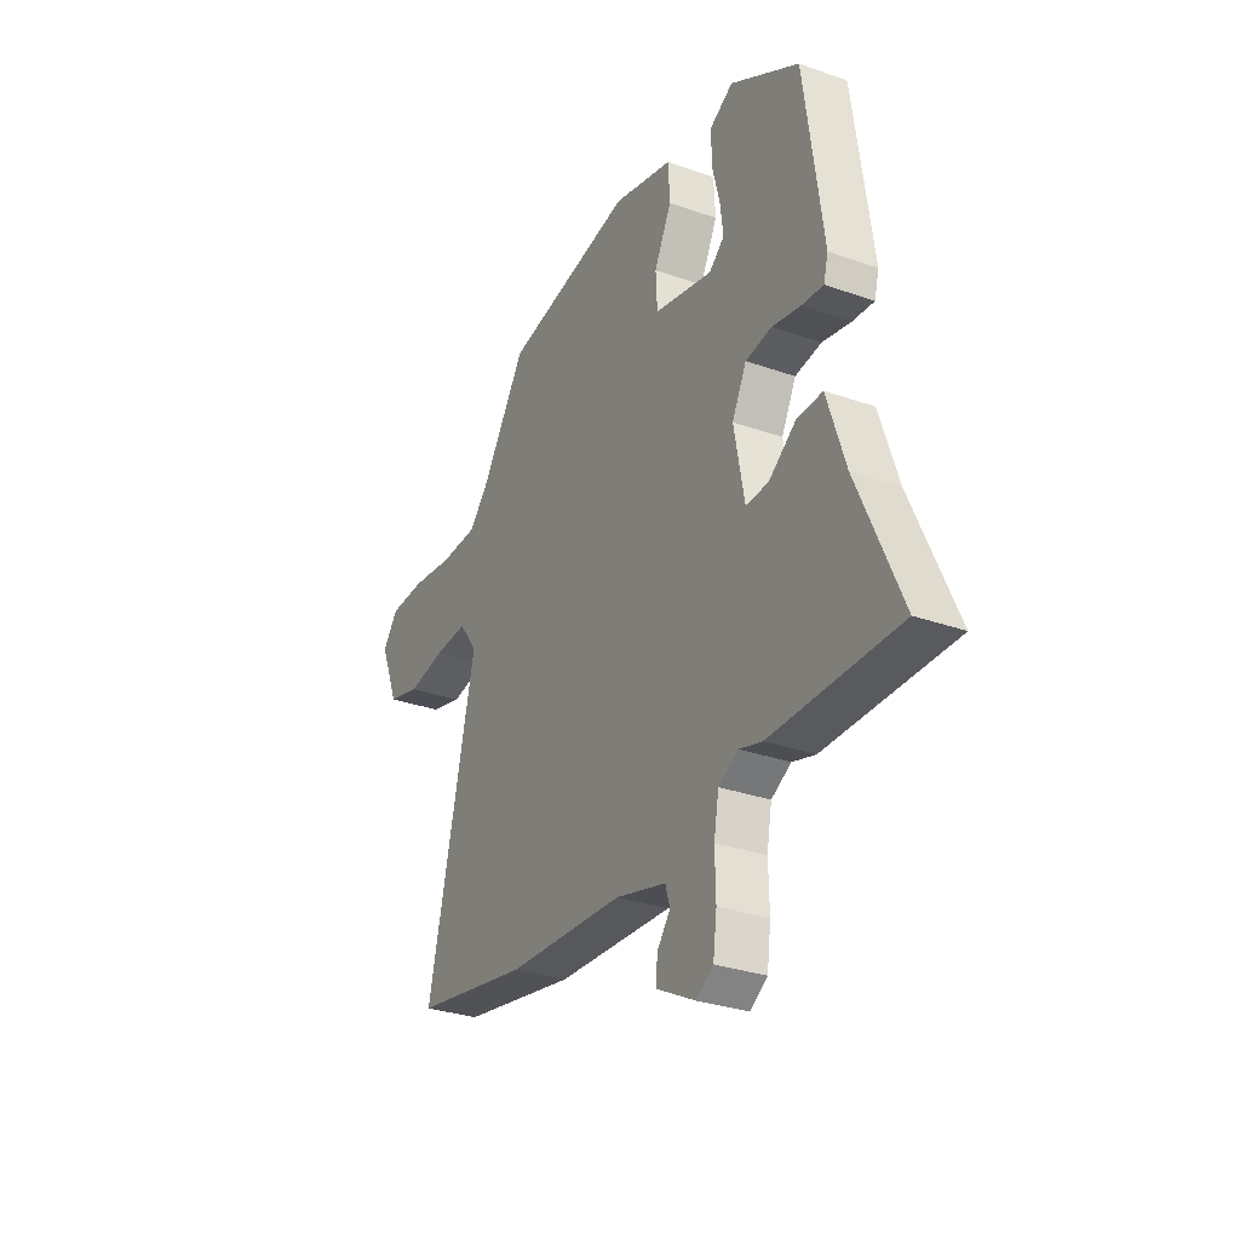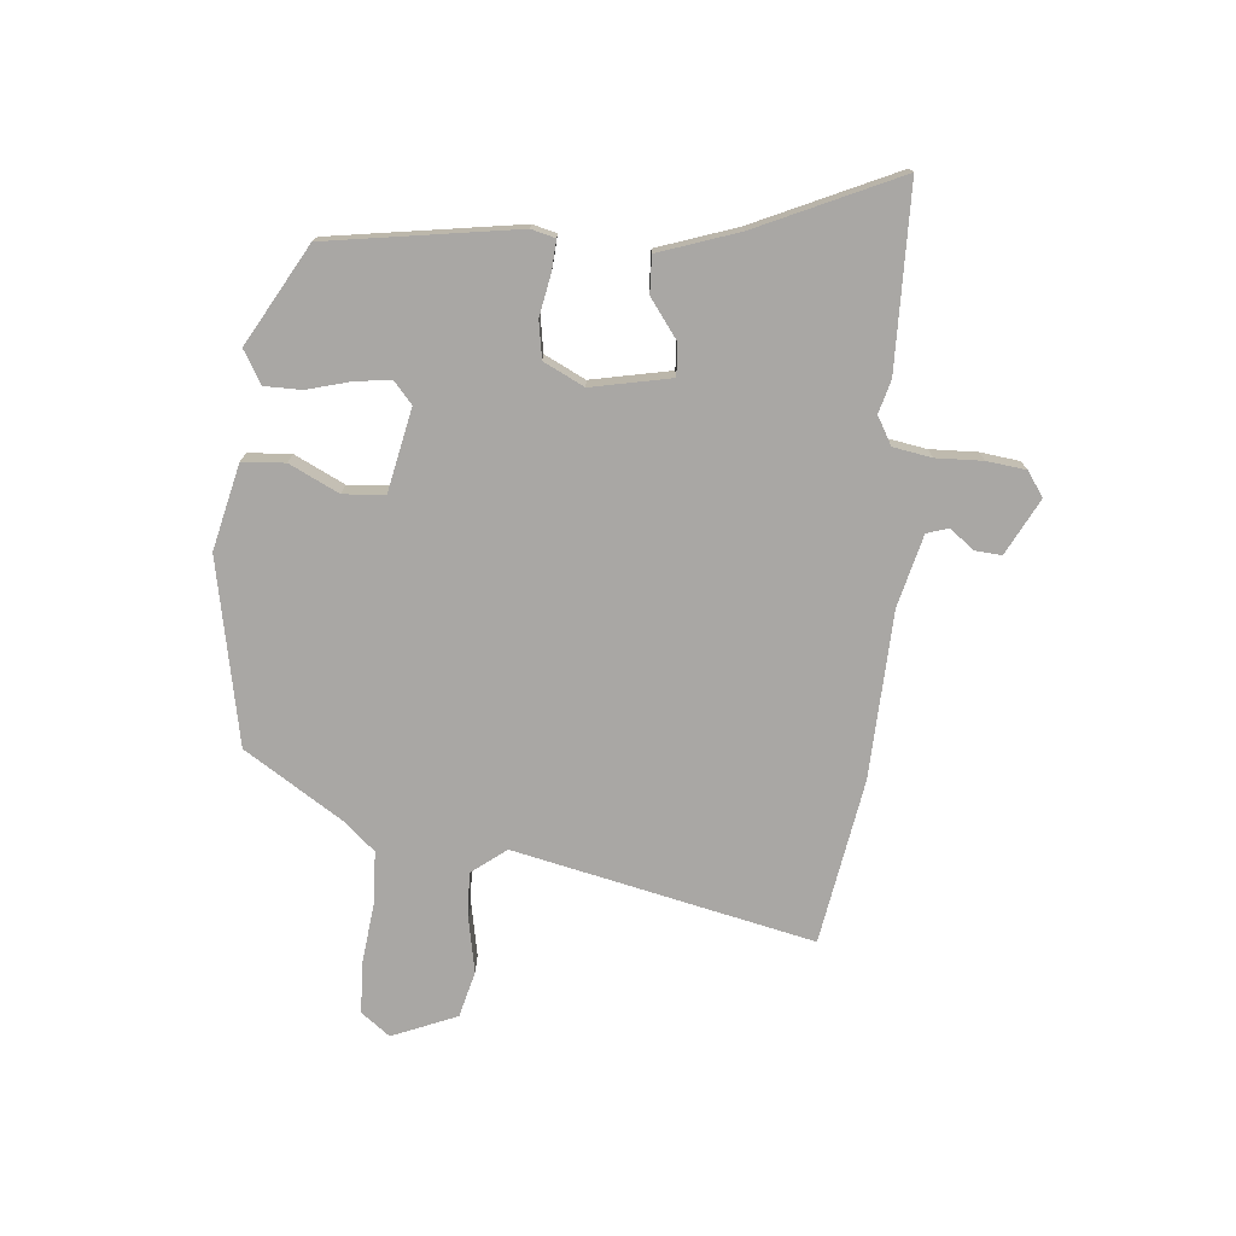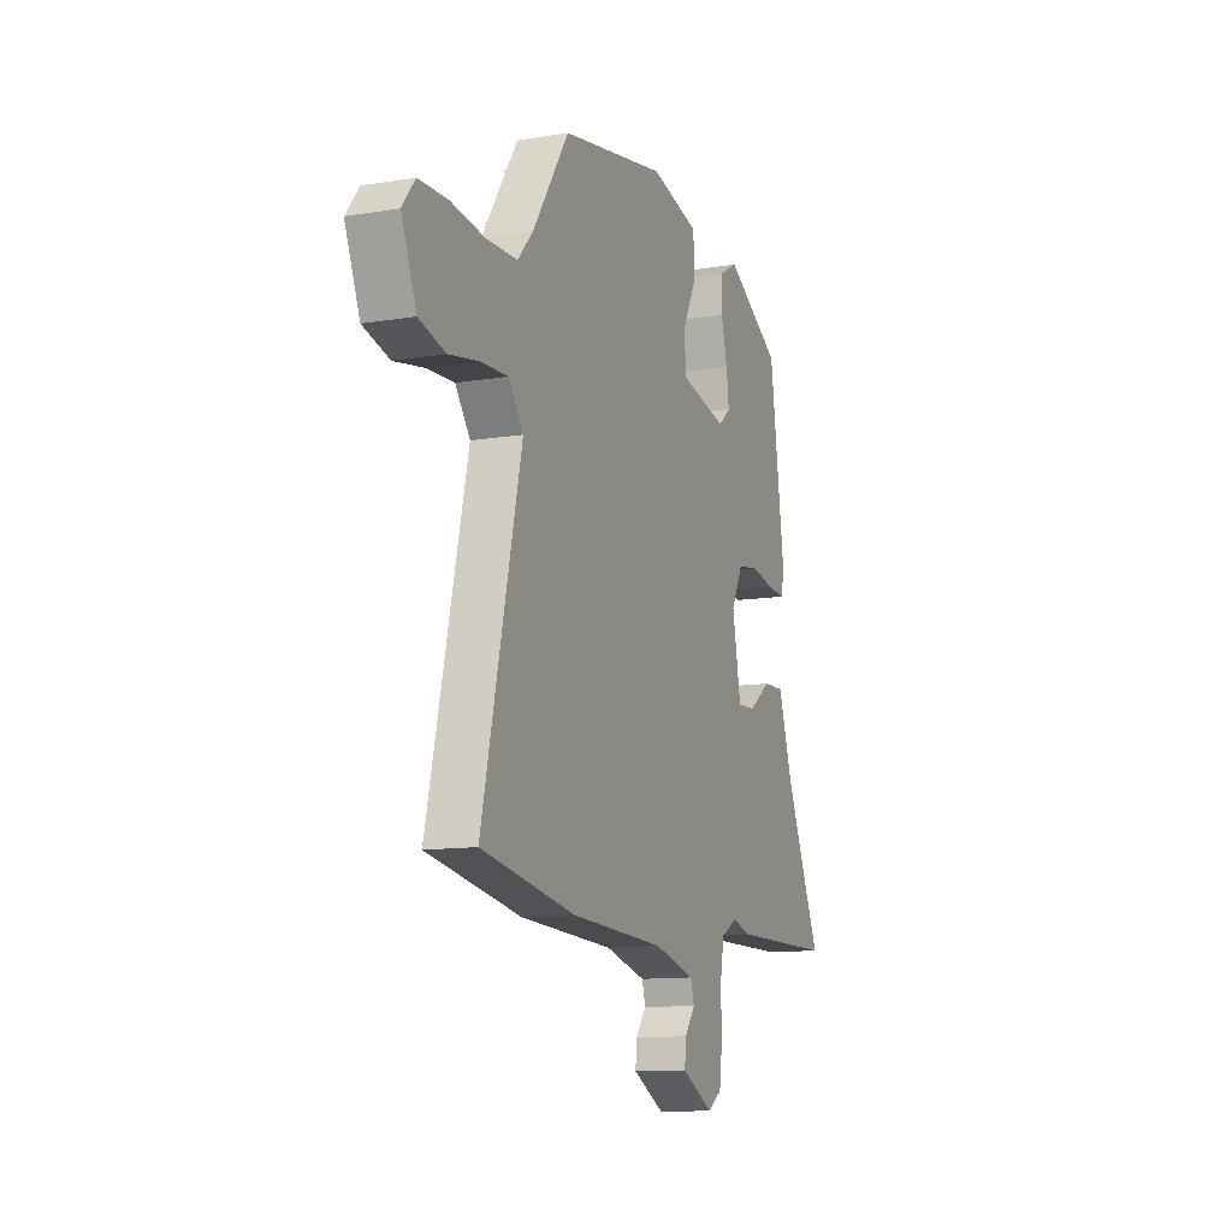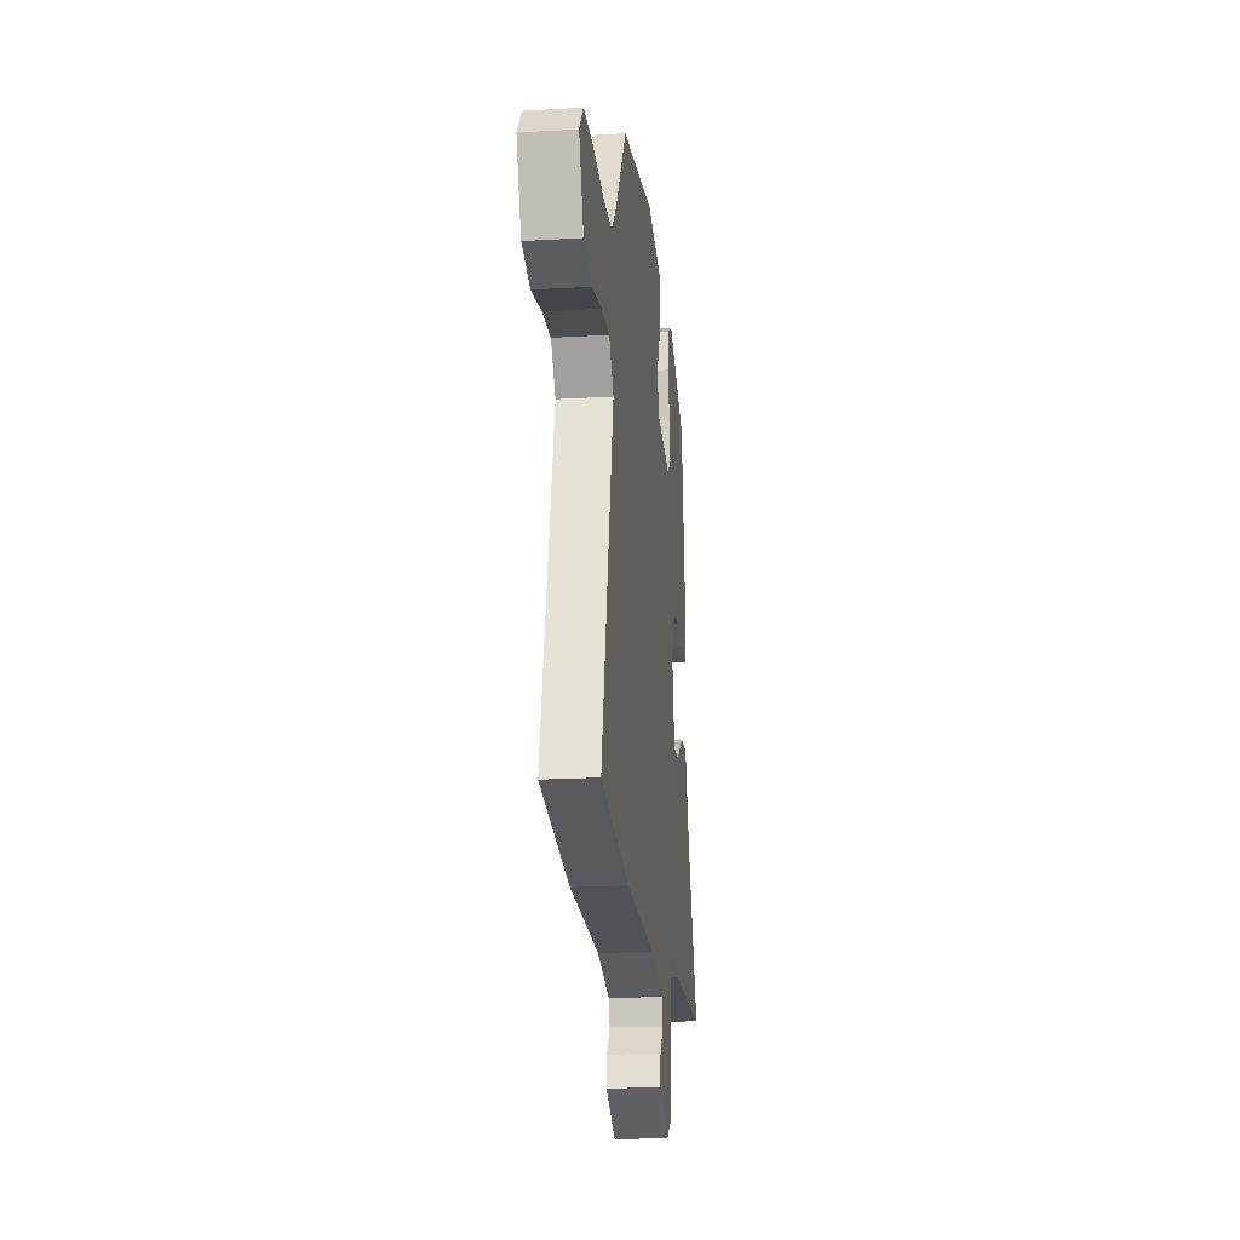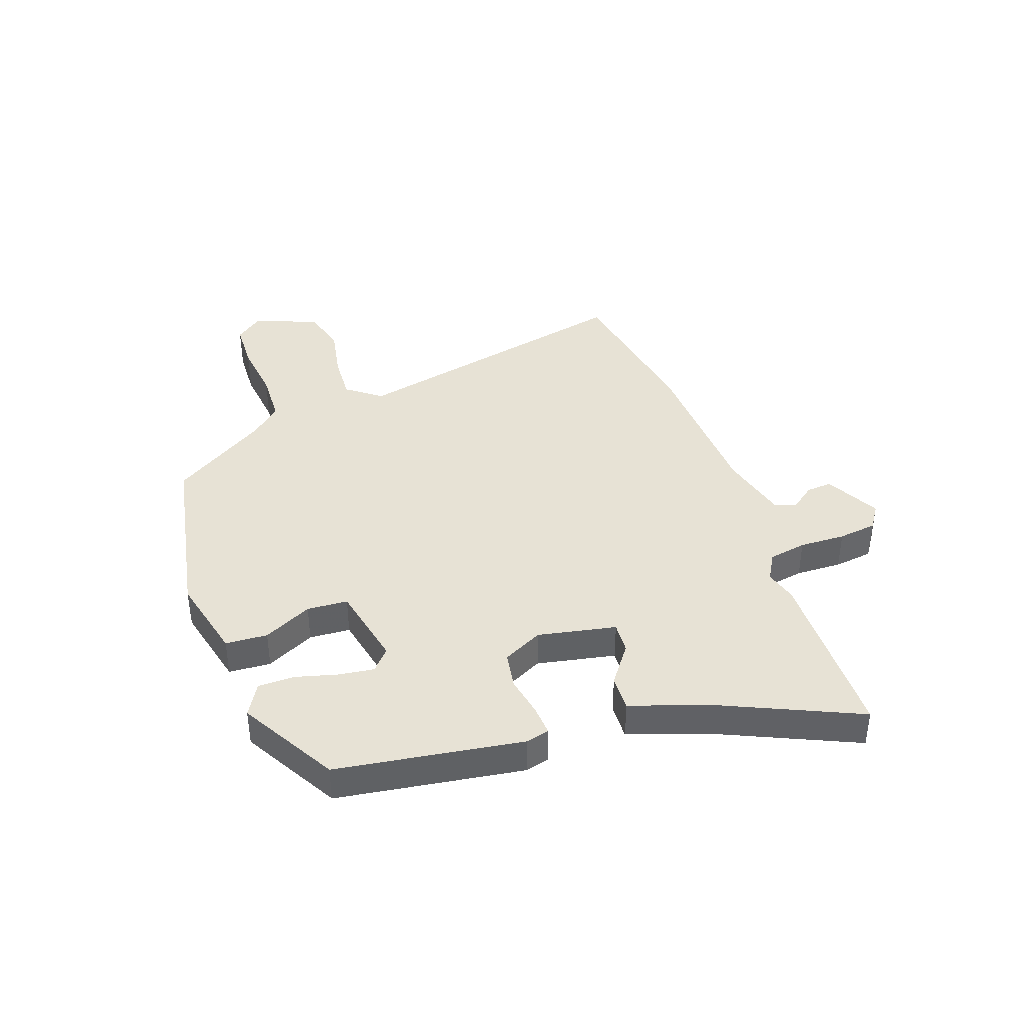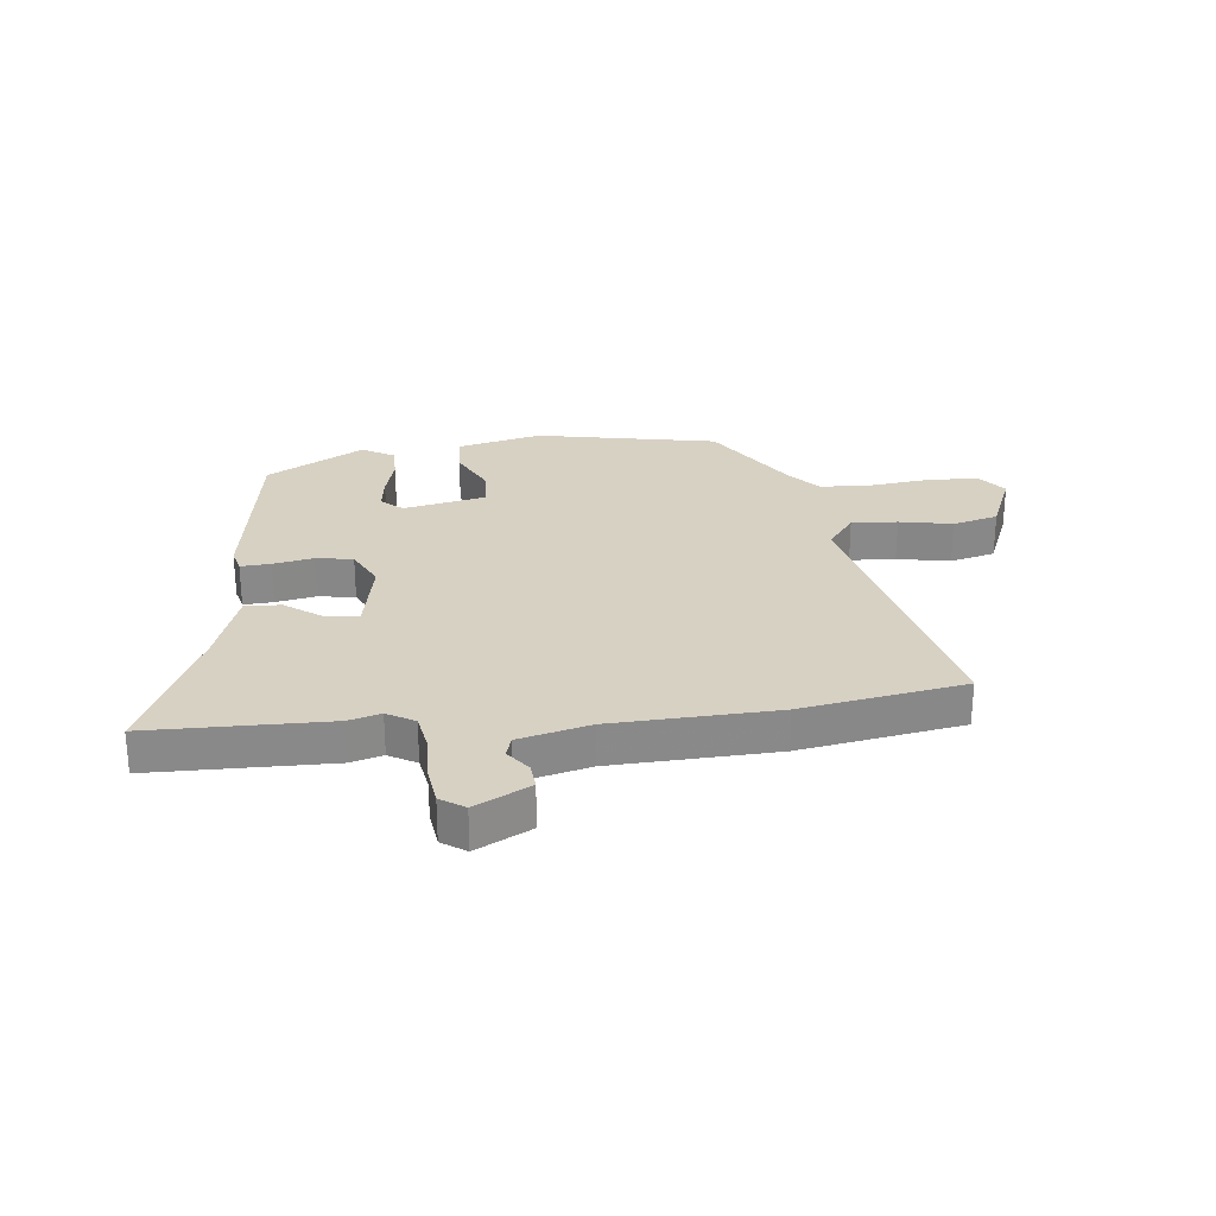
<metadata>
{"format":"obj","ext":"obj","renderer":"f3d","projection":"perspective","resolution":1024,"background":"white","views":[{"elev":-30.2,"azim":62.7,"up":"+Z"},{"elev":-74.8,"azim":85.3,"up":"+Y"},{"elev":-11.7,"azim":-68.3,"up":"+Z"},{"elev":-19.7,"azim":-83.7,"up":"+Z"},{"elev":40.3,"azim":70.9,"up":"+Y"},{"elev":27.1,"azim":174.2,"up":"+Y"}]}
</metadata>
<code>
v -0.342 0.07 0.459
v -0.025 0.07 0.518
v 0.121 0.07 0.482
v 0.125 0.07 0.409
v 0.083 0.07 0.325
v 0.087 0.07 0.254
v 0.23 0.07 0.223
v 0.267 0.07 0.255
v 0.259 0.07 0.317
v 0.24 0.07 0.39
v 0.241 0.07 0.453
v 0.297 0.07 0.485
v 0.465 0.07 0.388
v 0.511 0.07 0.064
v 0.5 0.07 0.023
v 0.448 0.07 0.027
v 0.378 0.07 0.041
v 0.314 0.07 0.031
v 0.279 0.07 -0.038
v 0.305 0.07 -0.174
v 0.36 0.07 -0.171
v 0.426 0.07 -0.123
v 0.489 0.07 -0.121
v 0.534 0.07 -0.257
v 0.641 0.07 -0.499
v 0.33 0.07 -0.501
v 0.274 0.07 -0.485
v 0.226 0.07 -0.512
v 0.214 0.07 -0.578
v 0.216 0.07 -0.658
v 0.207 0.07 -0.725
v 0.165 0.07 -0.753
v 0.07 0.07 -0.703
v 0.074 0.07 -0.658
v 0.106 0.07 -0.616
v 0.095 0.07 -0.579
v -0.028 0.07 -0.547
v -0.313 0.07 -0.533
v -0.595 0.07 -0.483
v -0.477 0.07 0.027
v -0.522 0.07 0.087
v -0.602 0.07 0.083
v -0.694 0.07 0.066
v -0.773 0.07 0.087
v -0.818 0.07 0.198
v -0.78 0.07 0.247
v -0.693 0.07 0.25
v -0.589 0.07 0.237
v -0.498 0.07 0.24
v -0.451 0.07 0.292
v -0.342 0 0.459
v -0.025 0 0.518
v 0.121 0 0.482
v 0.125 0 0.409
v 0.083 0 0.325
v 0.087 0 0.254
v 0.23 0 0.223
v 0.267 0 0.255
v 0.259 0 0.317
v 0.24 0 0.39
v 0.241 0 0.453
v 0.297 0 0.485
v 0.465 0 0.388
v 0.511 0 0.064
v 0.5 0 0.023
v 0.448 0 0.027
v 0.378 0 0.041
v 0.314 0 0.031
v 0.279 0 -0.038
v 0.305 0 -0.174
v 0.36 0 -0.171
v 0.426 0 -0.123
v 0.489 0 -0.121
v 0.534 0 -0.257
v 0.641 0 -0.499
v 0.33 0 -0.501
v 0.274 0 -0.485
v 0.226 0 -0.512
v 0.214 0 -0.578
v 0.216 0 -0.658
v 0.207 0 -0.725
v 0.165 0 -0.753
v 0.07 0 -0.703
v 0.074 0 -0.658
v 0.106 0 -0.616
v 0.095 0 -0.579
v -0.028 0 -0.547
v -0.313 0 -0.533
v -0.595 0 -0.483
v -0.477 0 0.027
v -0.522 0 0.087
v -0.602 0 0.083
v -0.694 0 0.066
v -0.773 0 0.087
v -0.818 0 0.198
v -0.78 0 0.247
v -0.693 0 0.25
v -0.589 0 0.237
v -0.498 0 0.24
v -0.451 0 0.292
f 45 46 47 48
f 45 48 49
f 42 43 44 45
f 41 42 45 49
f 40 41 49 50
f 37 38 39 40
f 36 37 40 50
f 32 33 34 35
f 32 35 36
f 29 30 31 32
f 28 29 32 36
f 27 28 36 50
f 24 25 26 27
f 21 22 23 24
f 20 21 24 27
f 19 20 27 50
f 14 15 16 17
f 14 17 18
f 13 14 18
f 9 10 11 12
f 8 9 12 13
f 7 8 13 18
f 2 3 4 5
f 2 5 6
f 1 2 6
f 50 1 6
f 18 19 50
f 6 7 18 50
f 98 97 96 95
f 99 98 95
f 95 94 93 92
f 99 95 92 91
f 100 99 91 90
f 90 89 88 87
f 100 90 87 86
f 85 84 83 82
f 86 85 82
f 82 81 80 79
f 86 82 79 78
f 100 86 78 77
f 77 76 75 74
f 74 73 72 71
f 77 74 71 70
f 100 77 70 69
f 67 66 65 64
f 68 67 64
f 68 64 63
f 62 61 60 59
f 63 62 59 58
f 68 63 58 57
f 55 54 53 52
f 56 55 52
f 56 52 51
f 56 51 100
f 100 69 68
f 100 68 57 56
f 1 51 52 2
f 2 52 53 3
f 3 53 54 4
f 4 54 55 5
f 5 55 56 6
f 6 56 57 7
f 7 57 58 8
f 8 58 59 9
f 9 59 60 10
f 10 60 61 11
f 11 61 62 12
f 12 62 63 13
f 13 63 64 14
f 14 64 65 15
f 15 65 66 16
f 16 66 67 17
f 17 67 68 18
f 18 68 69 19
f 19 69 70 20
f 20 70 71 21
f 21 71 72 22
f 22 72 73 23
f 23 73 74 24
f 24 74 75 25
f 25 75 76 26
f 26 76 77 27
f 27 77 78 28
f 28 78 79 29
f 29 79 80 30
f 30 80 81 31
f 31 81 82 32
f 32 82 83 33
f 33 83 84 34
f 34 84 85 35
f 35 85 86 36
f 36 86 87 37
f 37 87 88 38
f 38 88 89 39
f 39 89 90 40
f 40 90 91 41
f 41 91 92 42
f 42 92 93 43
f 43 93 94 44
f 44 94 95 45
f 45 95 96 46
f 46 96 97 47
f 47 97 98 48
f 48 98 99 49
f 49 99 100 50
f 50 100 51 1

</code>
